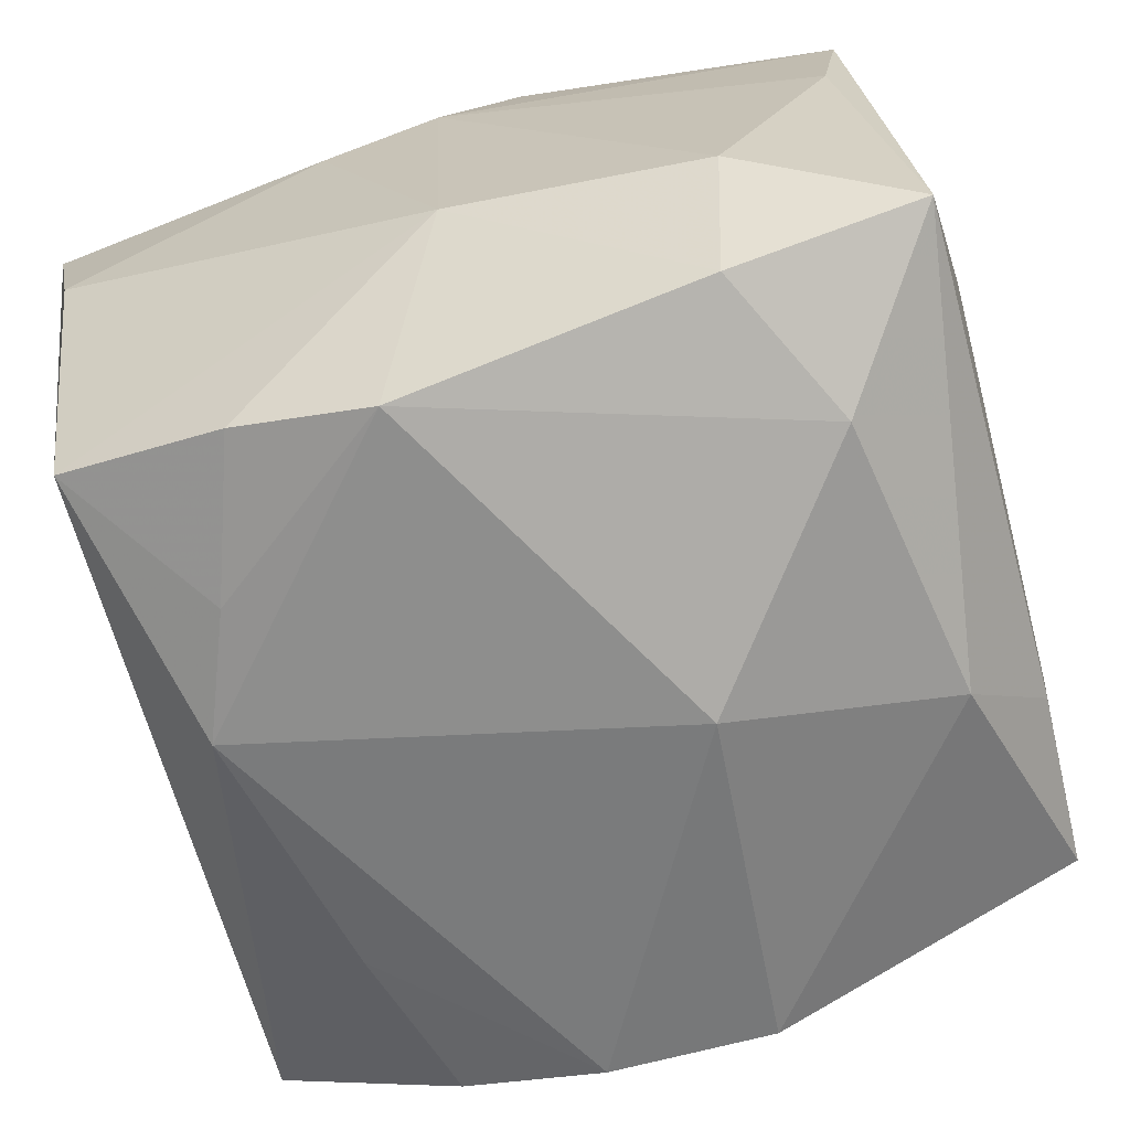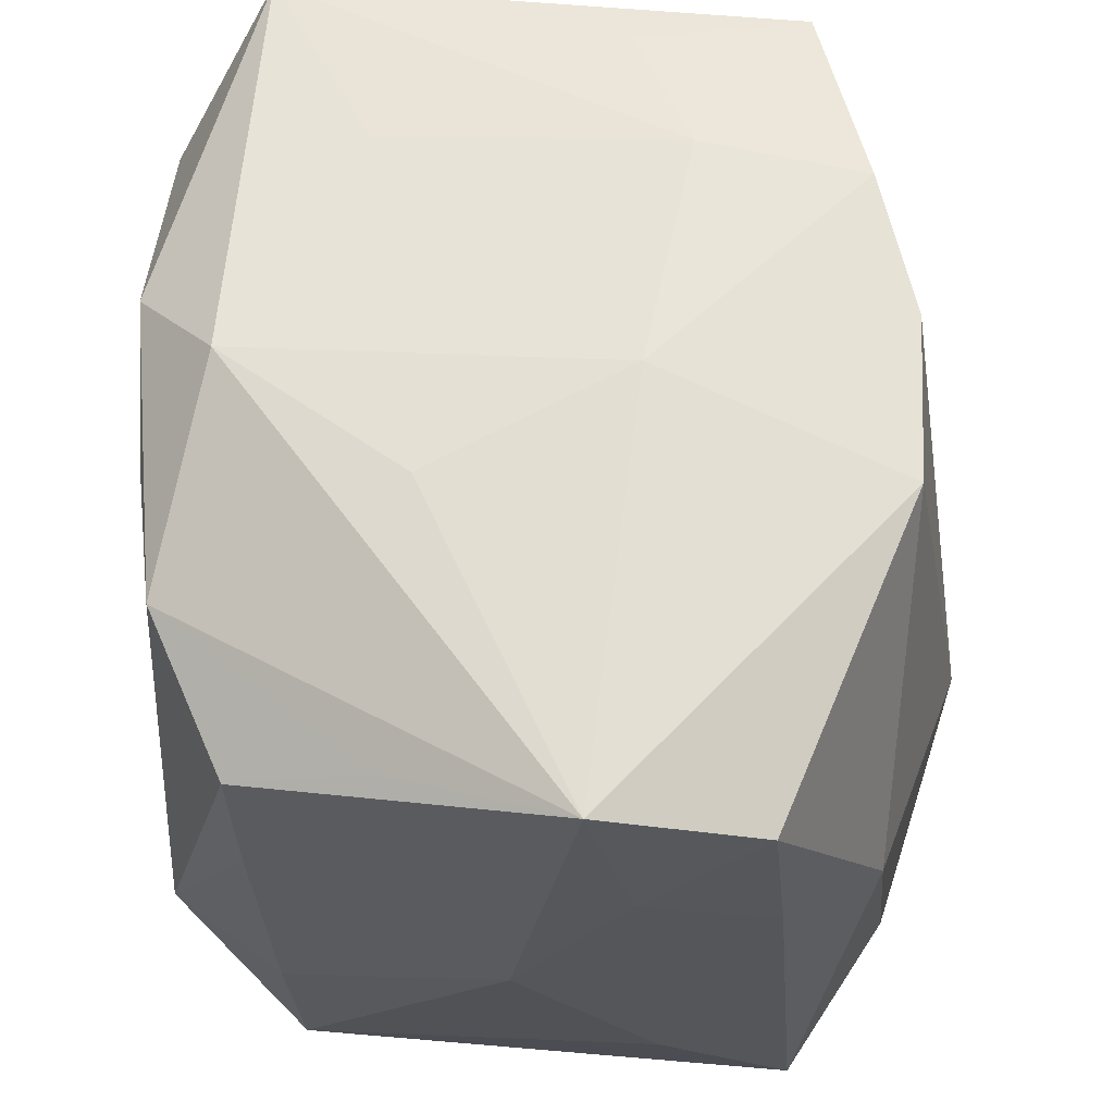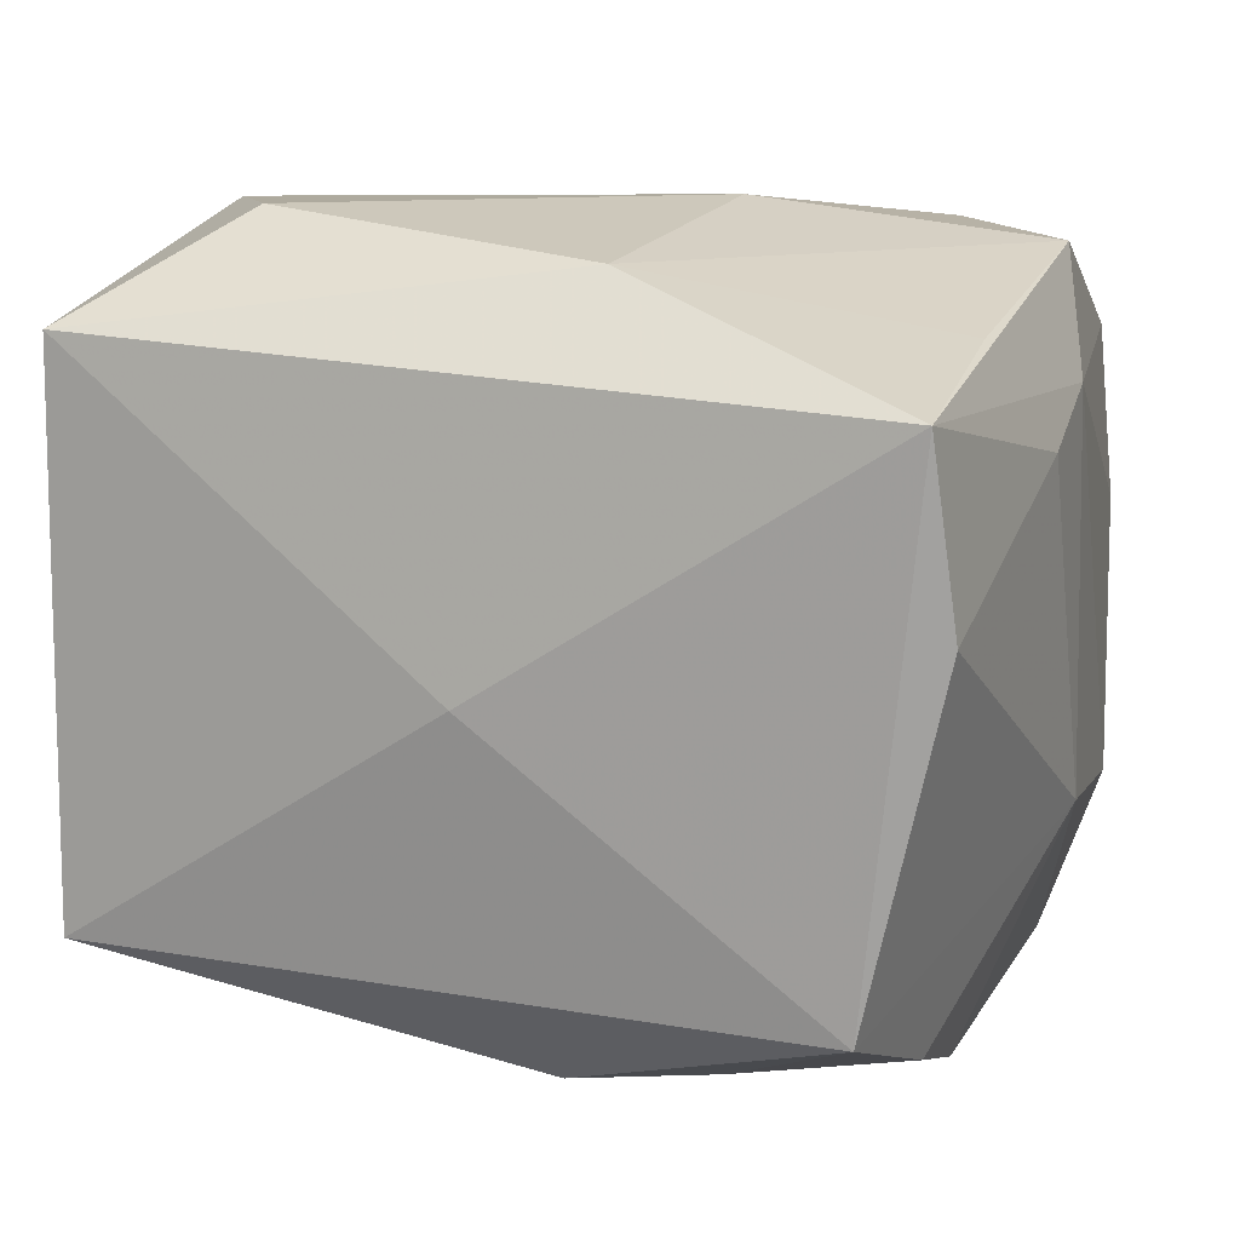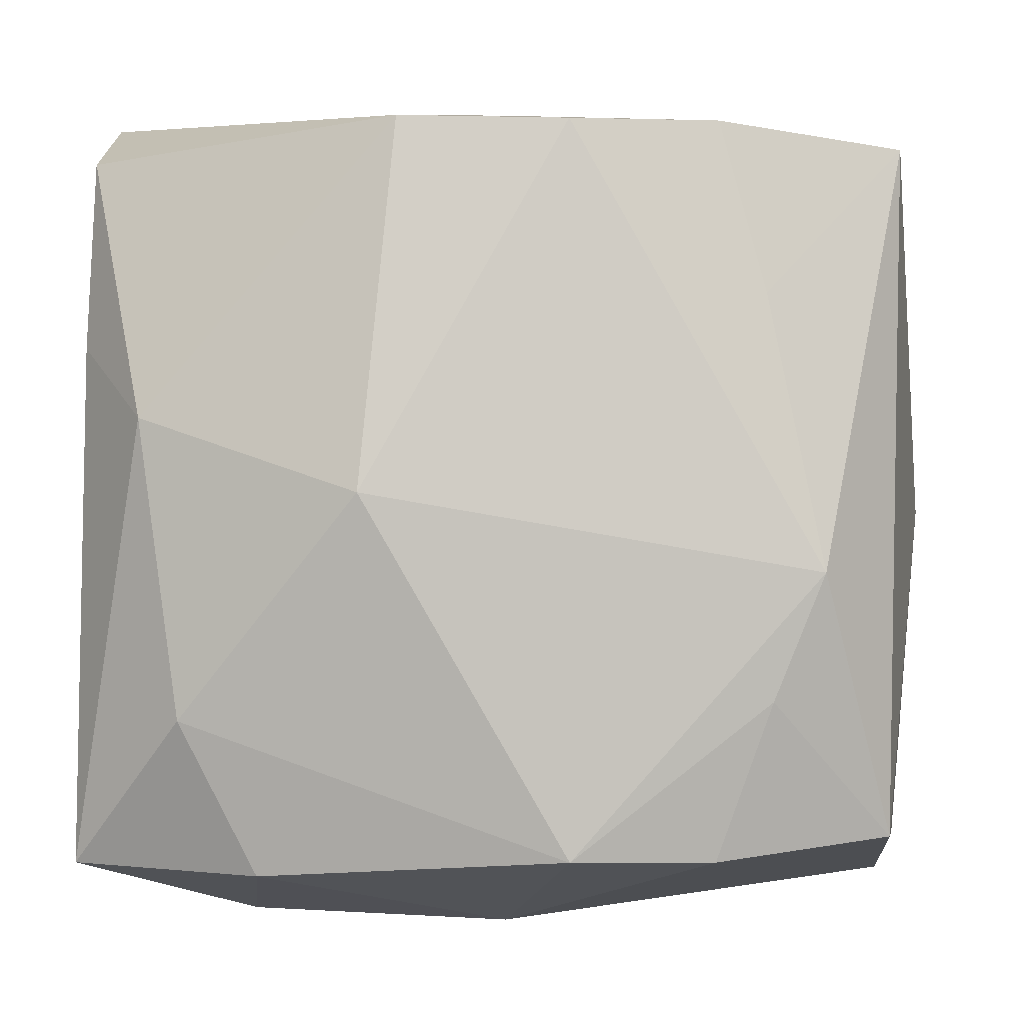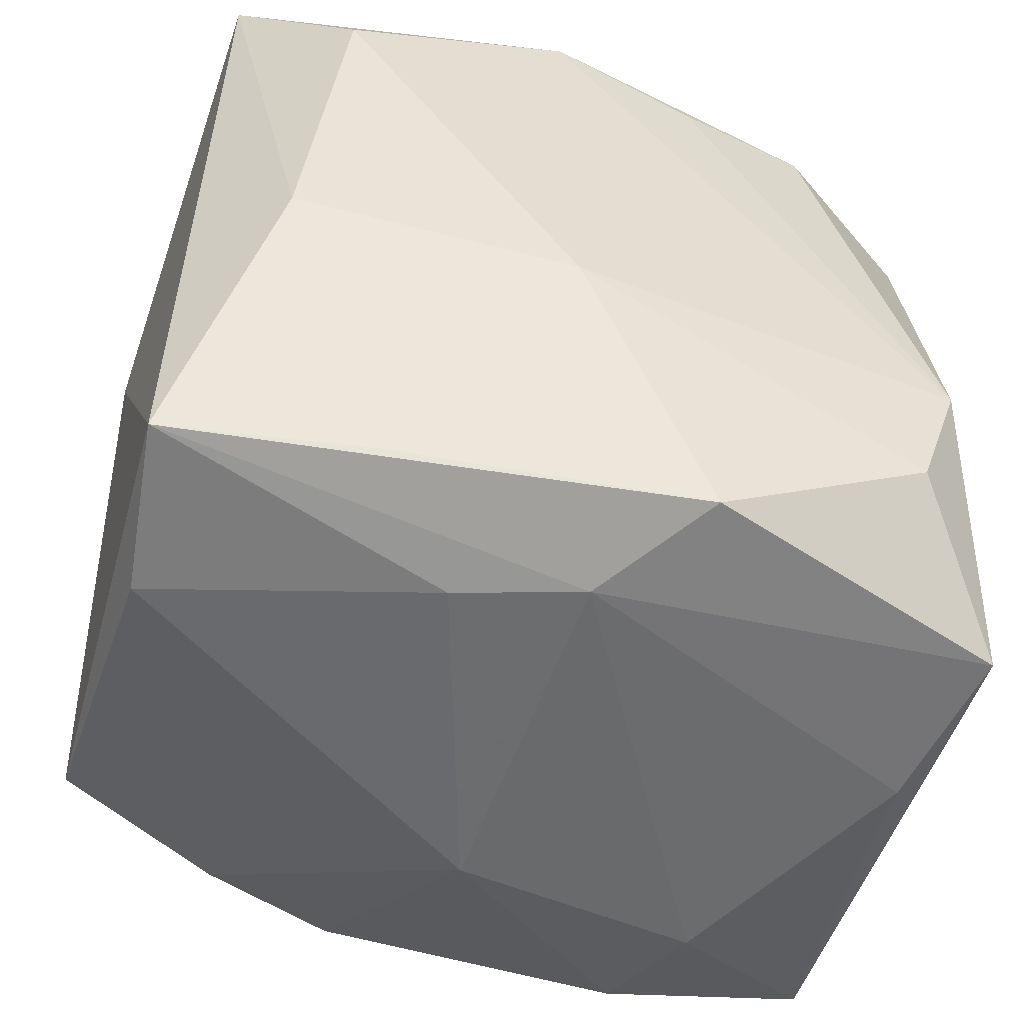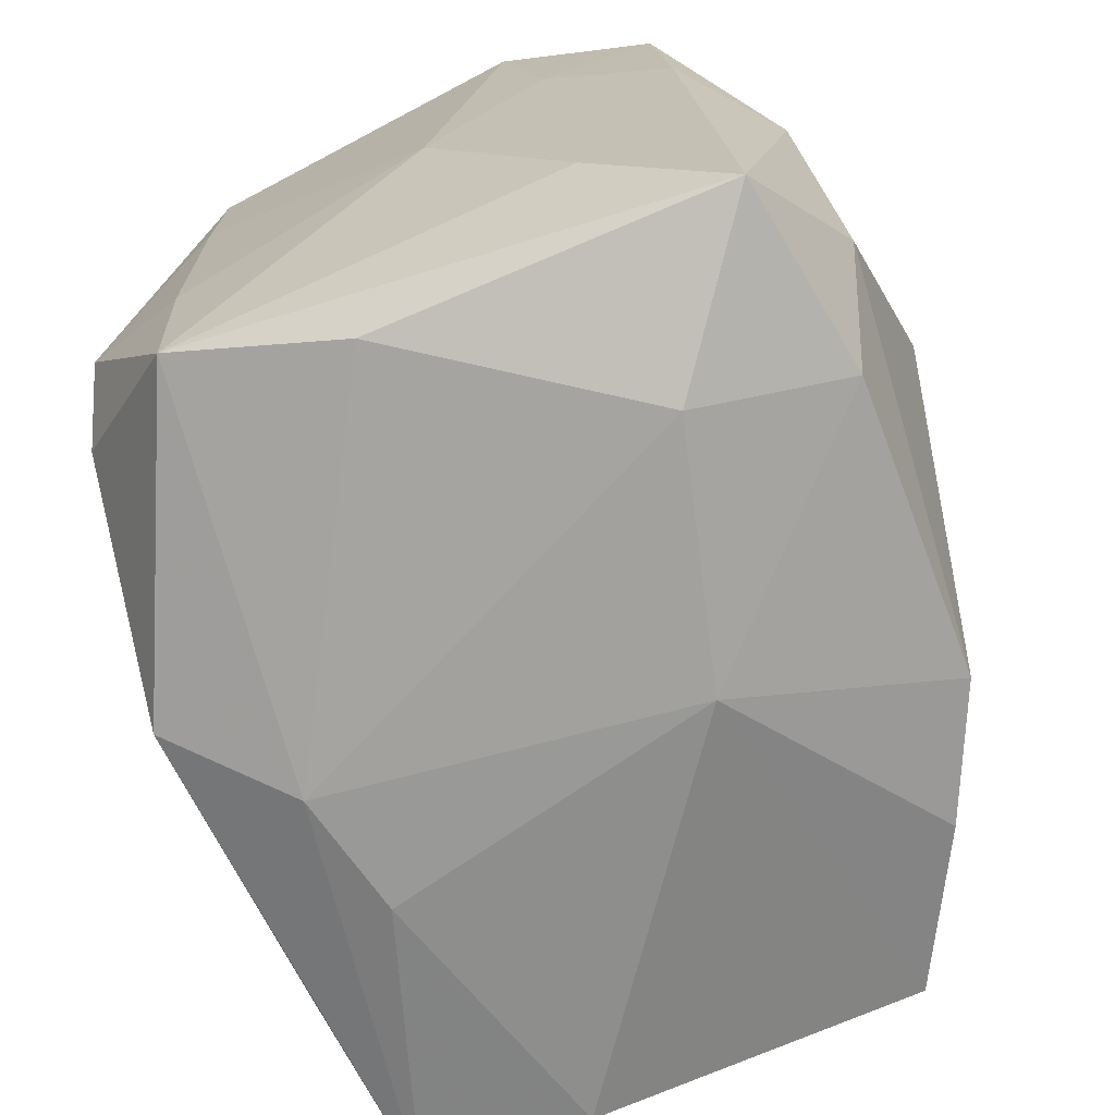
<metadata>
{"format":"obj","ext":"obj","renderer":"f3d","projection":"perspective","resolution":1024,"background":"white","views":[{"elev":-67.4,"azim":15.9,"up":"+Z"},{"elev":65.2,"azim":91.8,"up":"+Y"},{"elev":9.1,"azim":-72.2,"up":"+Z"},{"elev":1.0,"azim":-177.7,"up":"+Y"},{"elev":-53.8,"azim":-21.7,"up":"+Y"},{"elev":-68.9,"azim":102.7,"up":"+Y"}]}
</metadata>
<code>
v -0.02402 0.01471 0.02704
v 0.02271 -0.0141 -0.02574
v 0.008405 0.03021 0.007866
v 0.02707 0.009018 0.01904
v -0.02627 -0.007535 0.02385
v -0.02782 -0.0227 -0.02048
v 0.03203 -0.01558 -0.00945
v 0.0004715 0.03098 -0.006387
v 0.0001388 -0.03053 -0.01118
v 0.03157 0.016 -0.006932
v -0.01798 0.02775 0.01224
v 0.0261 0.02126 0.01925
v -0.02669 0.02729 -0.00532
v 0.03086 0.03023 -0.003477
v -0.006115 -0.009922 0.0274
v 0.00476 -0.02849 0.02435
v 0.01732 -0.02527 -0.02418
v 0.01515 0.02398 0.02459
v -0.01712 0.02944 -0.00952
v 0.02836 -0.0128 0.01837
v -0.0006822 0.02921 0.02121
v -0.01882 0.01614 -0.02291
v 0.03124 -0.02505 -0.0196
v 0.004671 0.02255 0.02618
v -0.02285 -0.003568 -0.0254
v -0.01522 -0.02403 -0.02457
v -0.01713 -0.02742 0.01945
v -0.0009739 -0.03053 0.01579
v -0.01549 0.02847 -0.0215
v 0.02582 0.007312 -0.0236
v -0.02876 0.02679 -0.01761
v -0.004998 -0.02368 -0.02739
v 0.03096 0.01256 -0.01652
v 0.009625 0.002066 -0.02931
v 0.02871 -0.02698 0.0176
v 0.03192 -0.0003402 0.001294
v -0.03185 0.02532 0.01986
v -0.03185 -0.02751 0.01575
v -0.03185 0.0002097 -0.001336
v -0.02914 -0.02856 0.003223
v 0.02685 0.0259 0.009243
v 0.02084 -0.01811 0.02547
v -0.004875 0.02834 -0.02439
v 0.02729 -0.02816 0.005413
v 0.02402 -0.007987 0.02598
v -0.01922 -0.01264 -0.02536
v 0.007337 0.02863 -0.02422
v 0.01885 -0.02941 -0.01296
v -0.006889 0.02387 0.0271
v 0.03045 0.02628 -0.01517
v -0.009725 -0.03052 0.0122
f 37 31 39
f 38 37 39
f 43 8 47
f 43 47 34
f 34 25 43
f 42 45 15
f 35 45 42
f 15 45 49
f 18 45 12
f 12 41 18
f 30 2 34
f 34 47 30
f 30 47 50
f 17 2 23
f 2 30 23
f 15 49 1
f 1 49 37
f 6 38 39
f 39 31 6
f 31 25 6
f 31 19 29
f 8 43 29
f 29 19 8
f 37 49 21
f 21 49 18
f 8 19 21
f 3 8 21
f 24 49 45
f 24 45 18
f 18 49 24
f 20 45 35
f 41 12 14
f 14 8 3
f 3 21 14
f 50 47 14
f 47 8 14
f 18 41 14
f 14 21 18
f 48 28 9
f 17 23 48
f 48 9 17
f 37 38 5
f 5 1 37
f 15 1 5
f 38 6 40
f 40 6 9
f 46 6 25
f 17 9 32
f 32 2 17
f 34 2 32
f 32 25 34
f 32 46 25
f 31 37 13
f 13 19 31
f 37 19 13
f 22 43 25
f 22 29 43
f 22 25 31
f 31 29 22
f 11 19 37
f 37 21 11
f 11 21 19
f 4 12 45
f 45 20 4
f 4 14 12
f 50 14 10
f 38 28 16
f 15 5 16
f 16 28 35
f 16 42 15
f 35 42 16
f 44 23 35
f 44 48 23
f 35 28 44
f 28 48 44
f 9 28 51
f 51 40 9
f 51 28 38
f 38 40 51
f 9 6 26
f 26 32 9
f 6 46 26
f 46 32 26
f 36 4 20
f 14 4 36
f 36 20 35
f 36 10 14
f 50 10 33
f 33 30 50
f 33 23 30
f 27 5 38
f 38 16 27
f 27 16 5
f 10 36 7
f 23 33 7
f 7 33 10
f 35 23 7
f 7 36 35

</code>
